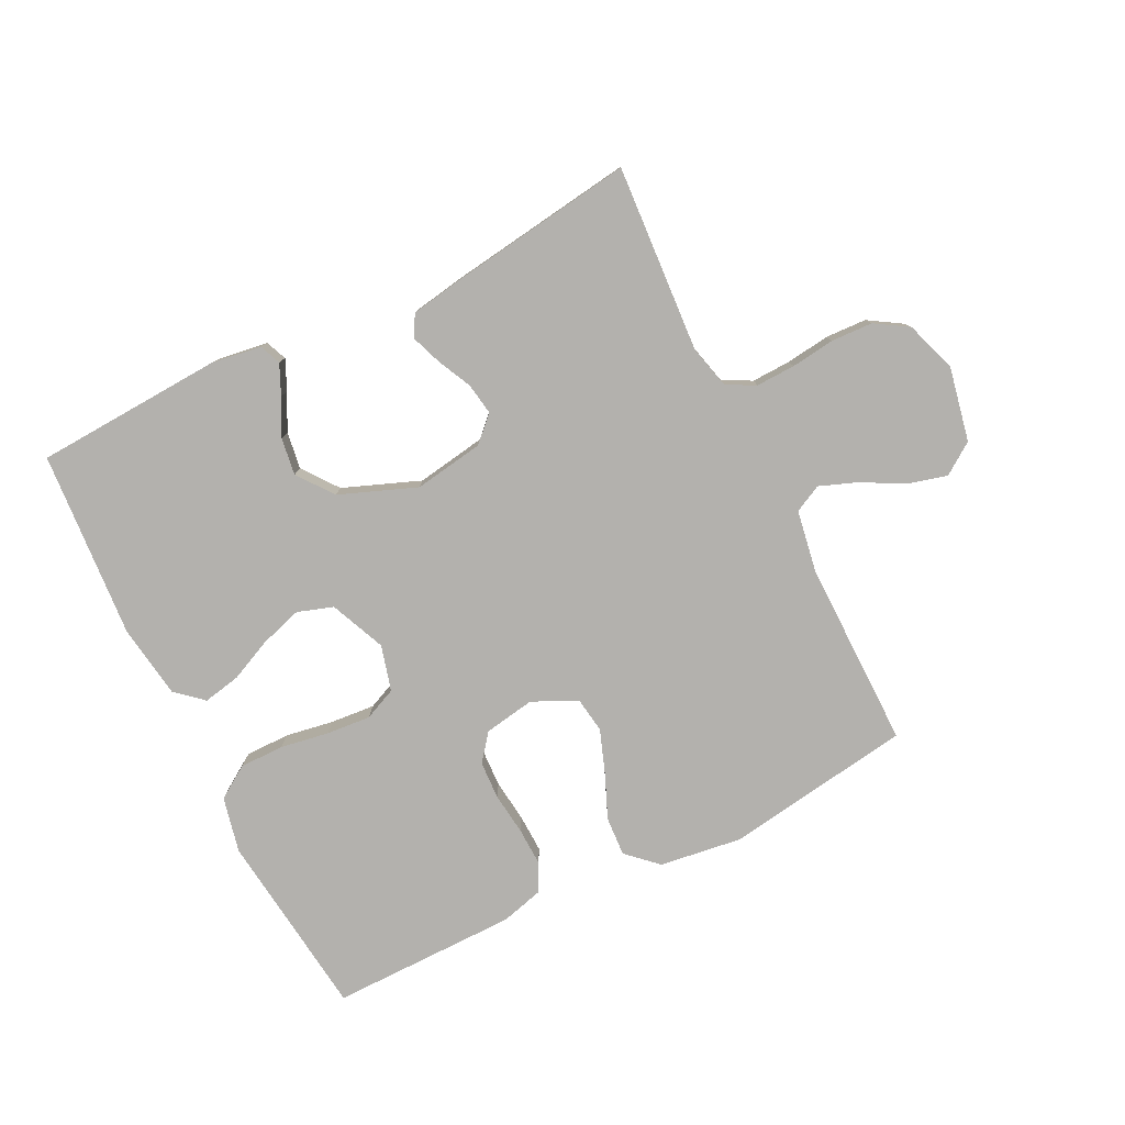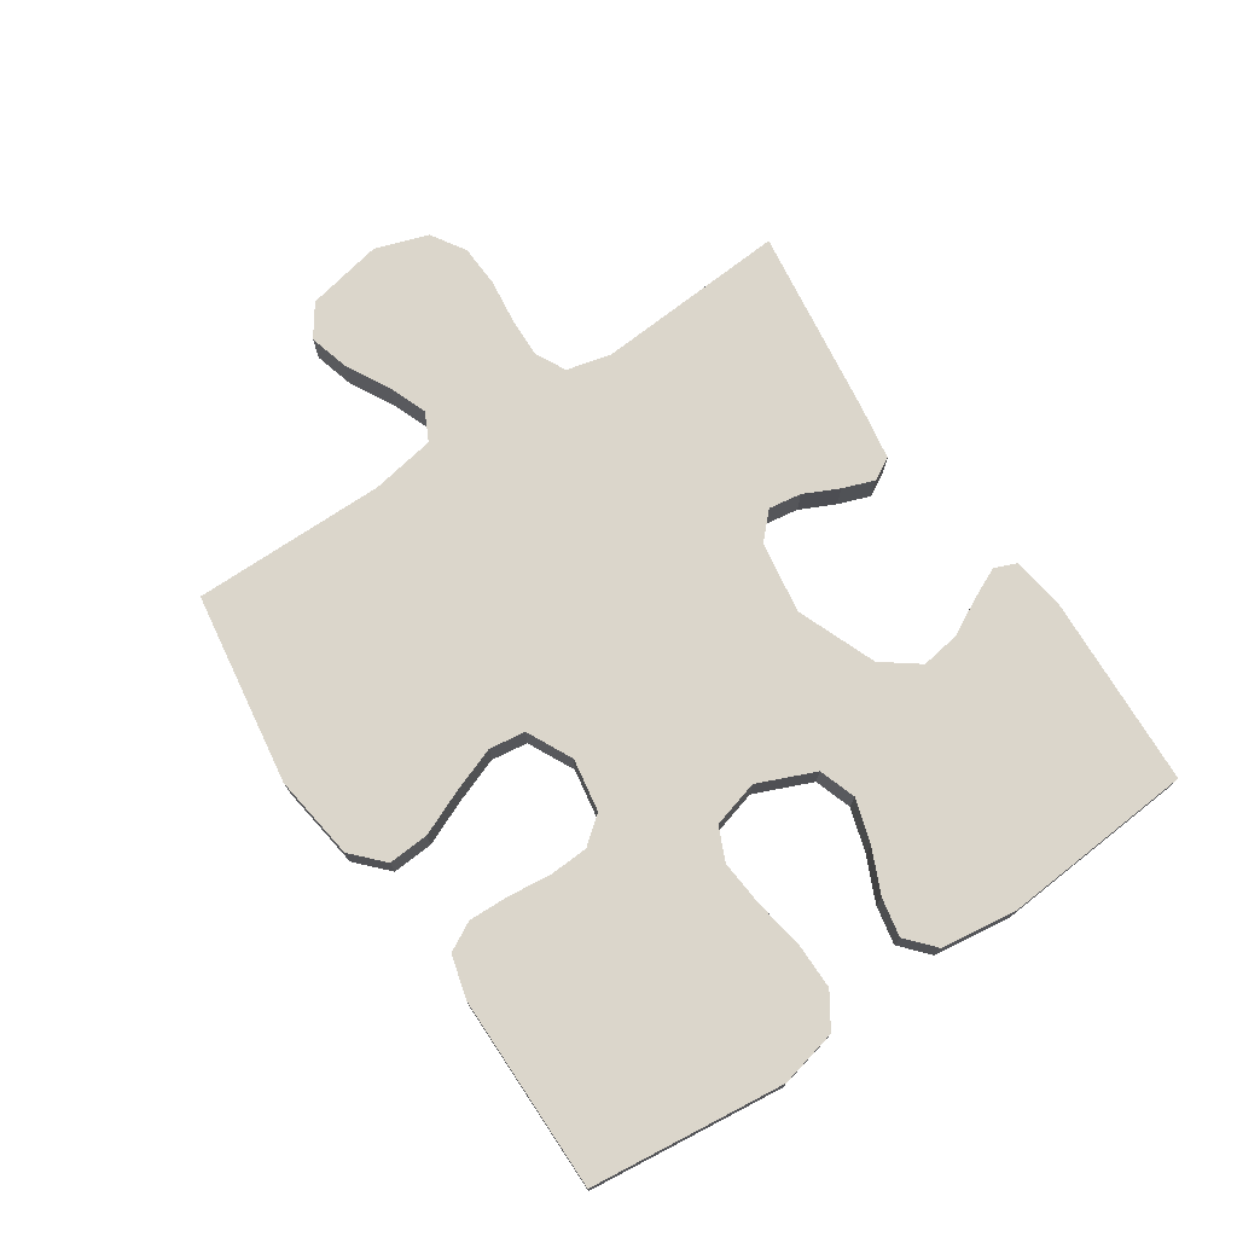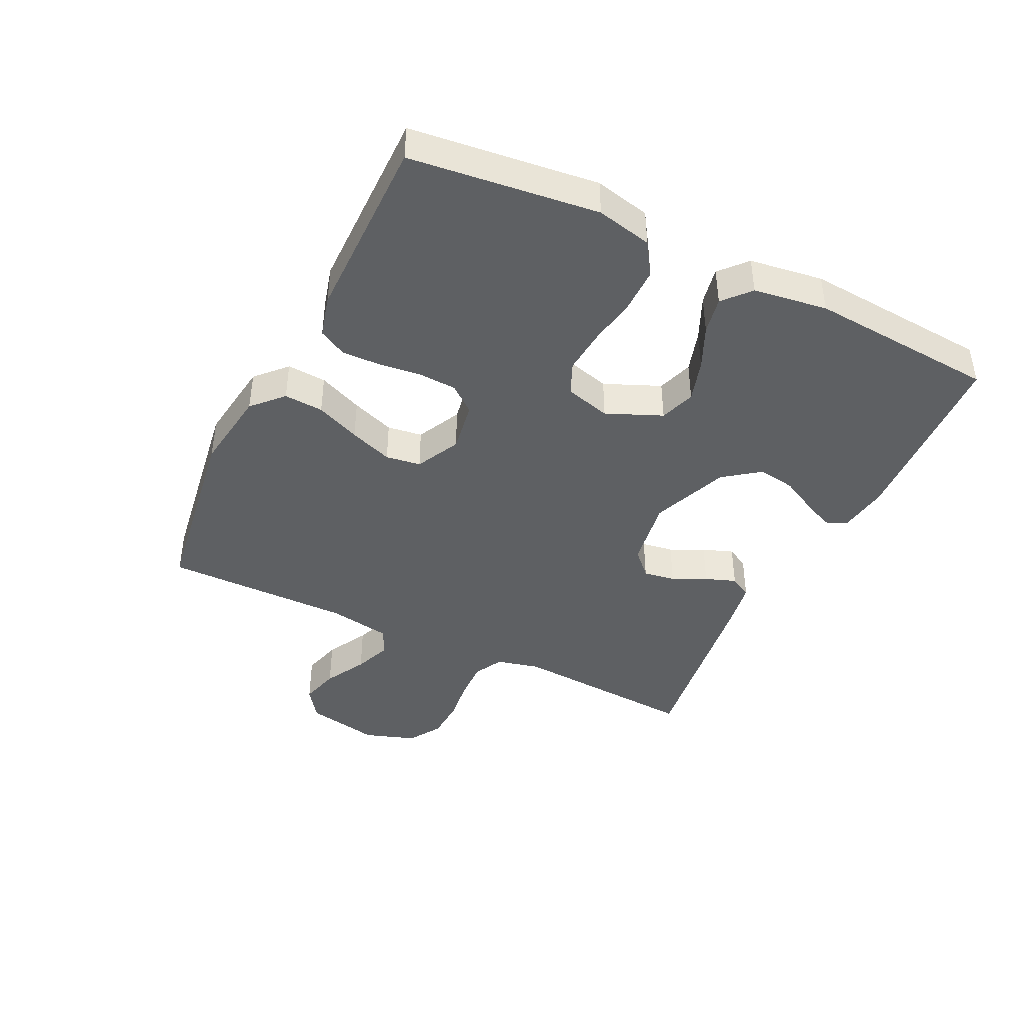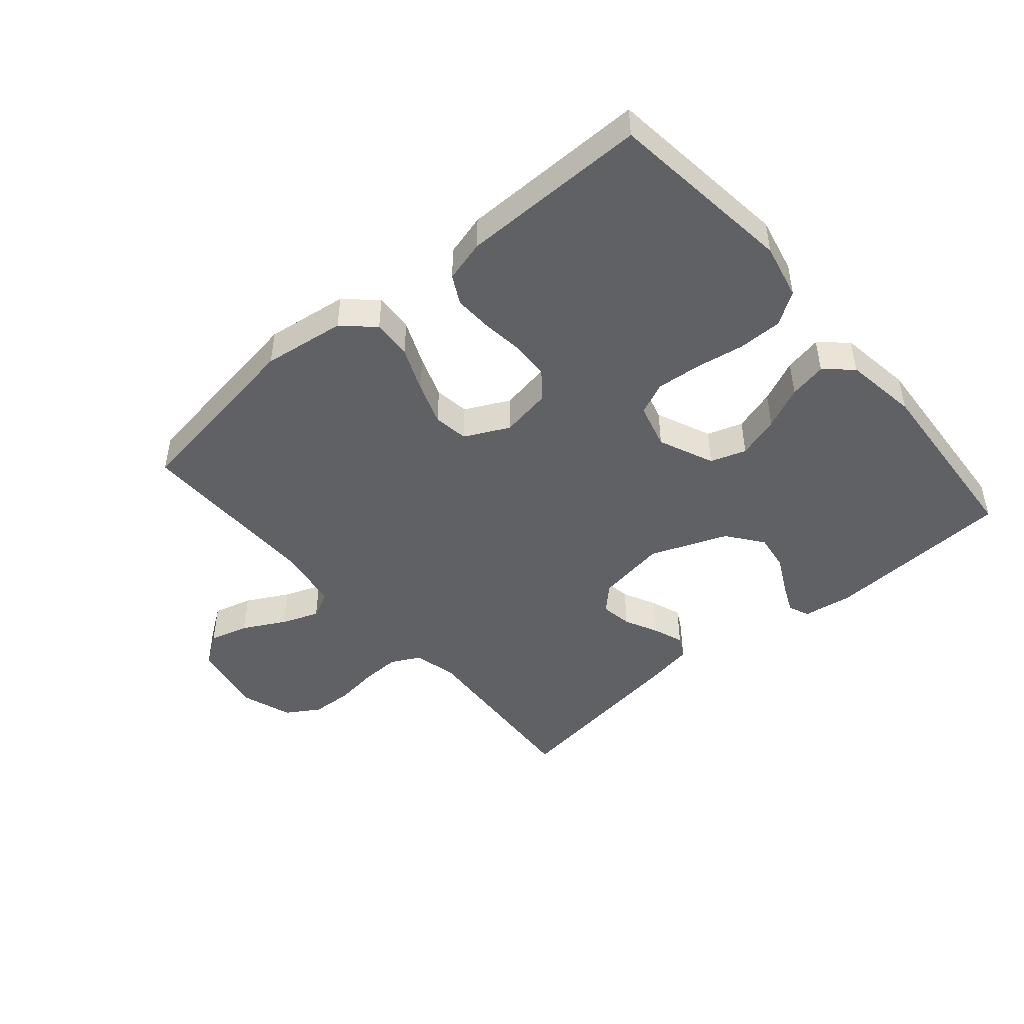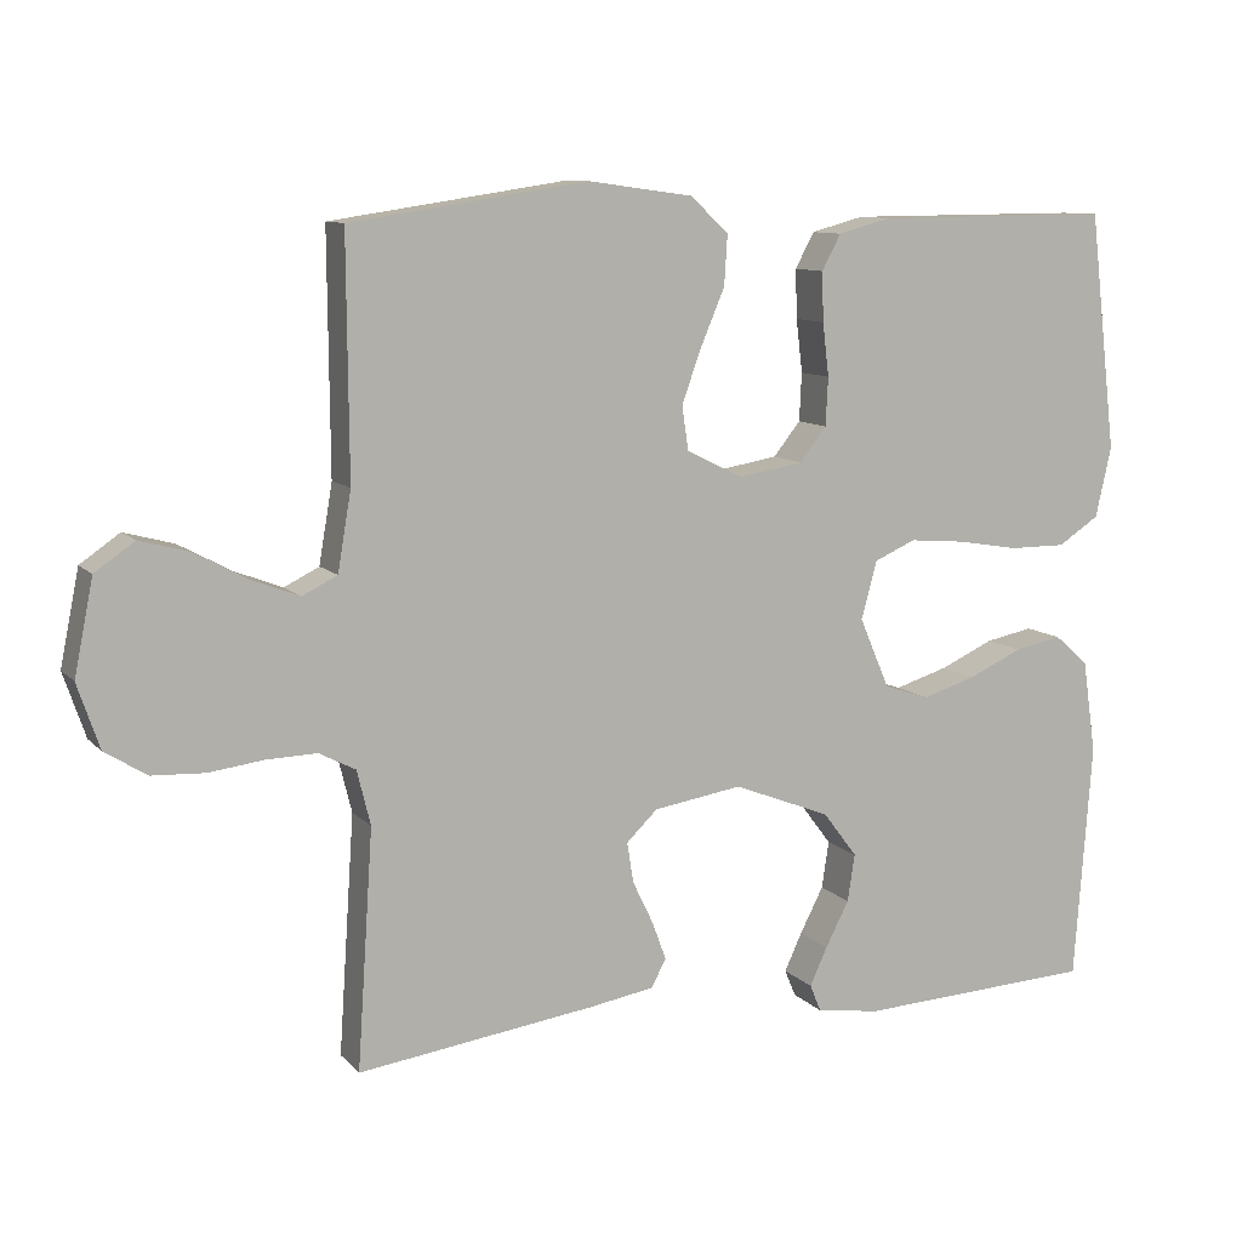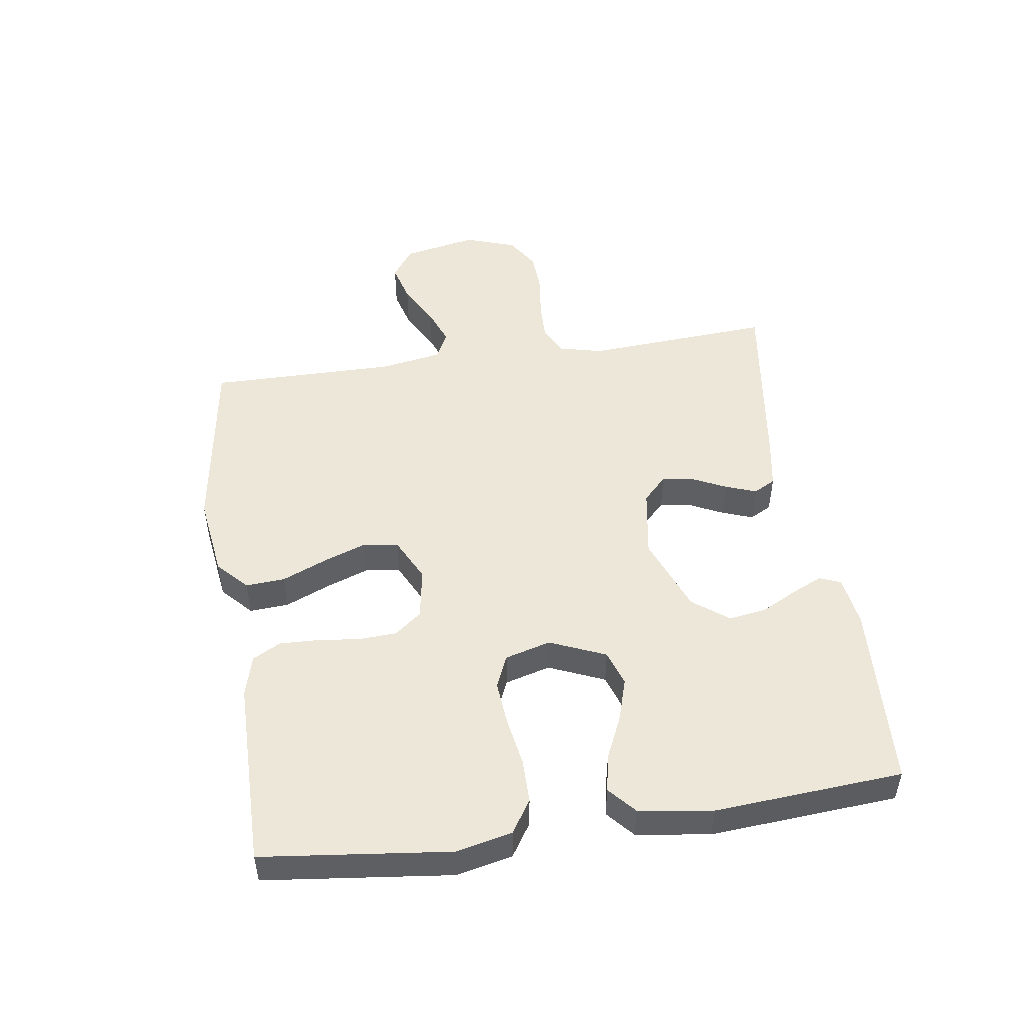
<metadata>
{"format":"obj","ext":"obj","renderer":"f3d","projection":"perspective","resolution":1024,"background":"white","views":[{"elev":-79.2,"azim":-153.5,"up":"+Y"},{"elev":73.6,"azim":55.9,"up":"+Y"},{"elev":-42.4,"azim":64.0,"up":"+Y"},{"elev":-46.6,"azim":40.6,"up":"+Y"},{"elev":9.9,"azim":-23.9,"up":"+Z"},{"elev":49.6,"azim":81.6,"up":"+Y"}]}
</metadata>
<code>
v 0.5 0.07 -0.5
v 0.2 0.07 -0.516
v 0.119 0.07 -0.504
v 0.105 0.07 -0.47
v 0.127 0.07 -0.422
v 0.157 0.07 -0.364
v 0.166 0.07 -0.304
v 0.123 0.07 -0.247
v 0 0.07 -0.199
v -0.112 0.07 -0.217
v -0.151 0.07 -0.255
v -0.143 0.07 -0.306
v -0.117 0.07 -0.36
v -0.099 0.07 -0.409
v -0.118 0.07 -0.444
v -0.2 0.07 -0.458
v -0.5 0.07 -0.5
v -0.48 0.07 -0.2
v -0.497 0.07 -0.131
v -0.543 0.07 -0.107
v -0.606 0.07 -0.109
v -0.676 0.07 -0.118
v -0.742 0.07 -0.115
v -0.795 0.07 -0.082
v -0.823 0.07 0
v -0.799 0.07 0.119
v -0.749 0.07 0.154
v -0.686 0.07 0.137
v -0.619 0.07 0.101
v -0.559 0.07 0.078
v -0.515 0.07 0.1
v -0.498 0.07 0.2
v -0.5 0.07 0.5
v -0.2 0.07 0.545
v -0.068 0.07 0.527
v -0.02 0.07 0.482
v -0.024 0.07 0.419
v -0.054 0.07 0.348
v -0.079 0.07 0.279
v -0.071 0.07 0.223
v 0 0.07 0.188
v 0.082 0.07 0.202
v 0.116 0.07 0.245
v 0.119 0.07 0.306
v 0.111 0.07 0.373
v 0.109 0.07 0.435
v 0.133 0.07 0.48
v 0.2 0.07 0.498
v 0.5 0.07 0.5
v 0.535 0.07 0.2
v 0.515 0.07 0.111
v 0.463 0.07 0.077
v 0.392 0.07 0.077
v 0.314 0.07 0.09
v 0.243 0.07 0.096
v 0.191 0.07 0.073
v 0.171 0.07 0
v 0.209 0.07 -0.089
v 0.266 0.07 -0.108
v 0.334 0.07 -0.087
v 0.402 0.07 -0.056
v 0.462 0.07 -0.044
v 0.505 0.07 -0.082
v 0.522 0.07 -0.2
v 0.5 0 -0.5
v 0.2 0 -0.516
v 0.119 0 -0.504
v 0.105 0 -0.47
v 0.127 0 -0.422
v 0.157 0 -0.364
v 0.166 0 -0.304
v 0.123 0 -0.247
v 0 0 -0.199
v -0.112 0 -0.217
v -0.151 0 -0.255
v -0.143 0 -0.306
v -0.117 0 -0.36
v -0.099 0 -0.409
v -0.118 0 -0.444
v -0.2 0 -0.458
v -0.5 0 -0.5
v -0.48 0 -0.2
v -0.497 0 -0.131
v -0.543 0 -0.107
v -0.606 0 -0.109
v -0.676 0 -0.118
v -0.742 0 -0.115
v -0.795 0 -0.082
v -0.823 0 0
v -0.799 0 0.119
v -0.749 0 0.154
v -0.686 0 0.137
v -0.619 0 0.101
v -0.559 0 0.078
v -0.515 0 0.1
v -0.498 0 0.2
v -0.5 0 0.5
v -0.2 0 0.545
v -0.068 0 0.527
v -0.02 0 0.482
v -0.024 0 0.419
v -0.054 0 0.348
v -0.079 0 0.279
v -0.071 0 0.223
v 0 0 0.188
v 0.082 0 0.202
v 0.116 0 0.245
v 0.119 0 0.306
v 0.111 0 0.373
v 0.109 0 0.435
v 0.133 0 0.48
v 0.2 0 0.498
v 0.5 0 0.5
v 0.535 0 0.2
v 0.515 0 0.111
v 0.463 0 0.077
v 0.392 0 0.077
v 0.314 0 0.09
v 0.243 0 0.096
v 0.191 0 0.073
v 0.171 0 0
v 0.209 0 -0.089
v 0.266 0 -0.108
v 0.334 0 -0.087
v 0.402 0 -0.056
v 0.462 0 -0.044
v 0.505 0 -0.082
v 0.522 0 -0.2
f 4 5 6
f 3 4 6
f 2 3 6
f 1 2 6
f 64 1 6
f 63 64 6
f 62 63 6
f 61 62 6
f 60 61 6
f 59 60 6 7
f 58 59 7 8
f 57 58 8 9
f 56 57 9 10
f 52 53 54
f 51 52 54
f 50 51 54
f 49 50 54
f 48 49 54
f 47 48 54
f 46 47 54
f 45 46 54
f 44 45 54
f 43 44 54 55
f 42 43 55 56
f 36 37 38
f 35 36 38
f 34 35 38
f 33 34 38
f 32 33 38
f 31 32 38 39
f 30 31 39 40
f 27 28 29
f 26 27 29
f 25 26 29
f 24 25 29
f 23 24 29
f 22 23 29
f 21 22 29
f 20 21 29 30
f 30 40 41
f 20 30 41
f 19 20 41
f 16 17 18
f 15 16 18
f 14 15 18
f 13 14 18
f 12 13 18
f 11 12 18 19
f 42 56 10
f 41 42 10
f 19 41 10
f 10 11 19
f 70 69 68
f 70 68 67
f 70 67 66
f 70 66 65
f 70 65 128
f 70 128 127
f 70 127 126
f 70 126 125
f 70 125 124
f 71 70 124 123
f 72 71 123 122
f 73 72 122 121
f 74 73 121 120
f 118 117 116
f 118 116 115
f 118 115 114
f 118 114 113
f 118 113 112
f 118 112 111
f 118 111 110
f 118 110 109
f 118 109 108
f 119 118 108 107
f 120 119 107 106
f 102 101 100
f 102 100 99
f 102 99 98
f 102 98 97
f 102 97 96
f 103 102 96 95
f 104 103 95 94
f 93 92 91
f 93 91 90
f 93 90 89
f 93 89 88
f 93 88 87
f 93 87 86
f 93 86 85
f 94 93 85 84
f 105 104 94
f 105 94 84
f 105 84 83
f 82 81 80
f 82 80 79
f 82 79 78
f 82 78 77
f 82 77 76
f 83 82 76 75
f 74 120 106
f 74 106 105
f 74 105 83
f 83 75 74
f 1 65 66 2
f 2 66 67 3
f 3 67 68 4
f 4 68 69 5
f 5 69 70 6
f 6 70 71 7
f 7 71 72 8
f 8 72 73 9
f 9 73 74 10
f 10 74 75 11
f 11 75 76 12
f 12 76 77 13
f 13 77 78 14
f 14 78 79 15
f 15 79 80 16
f 16 80 81 17
f 17 81 82 18
f 18 82 83 19
f 19 83 84 20
f 20 84 85 21
f 21 85 86 22
f 22 86 87 23
f 23 87 88 24
f 24 88 89 25
f 25 89 90 26
f 26 90 91 27
f 27 91 92 28
f 28 92 93 29
f 29 93 94 30
f 30 94 95 31
f 31 95 96 32
f 32 96 97 33
f 33 97 98 34
f 34 98 99 35
f 35 99 100 36
f 36 100 101 37
f 37 101 102 38
f 38 102 103 39
f 39 103 104 40
f 40 104 105 41
f 41 105 106 42
f 42 106 107 43
f 43 107 108 44
f 44 108 109 45
f 45 109 110 46
f 46 110 111 47
f 47 111 112 48
f 48 112 113 49
f 49 113 114 50
f 50 114 115 51
f 51 115 116 52
f 52 116 117 53
f 53 117 118 54
f 54 118 119 55
f 55 119 120 56
f 56 120 121 57
f 57 121 122 58
f 58 122 123 59
f 59 123 124 60
f 60 124 125 61
f 61 125 126 62
f 62 126 127 63
f 63 127 128 64
f 64 128 65 1

</code>
